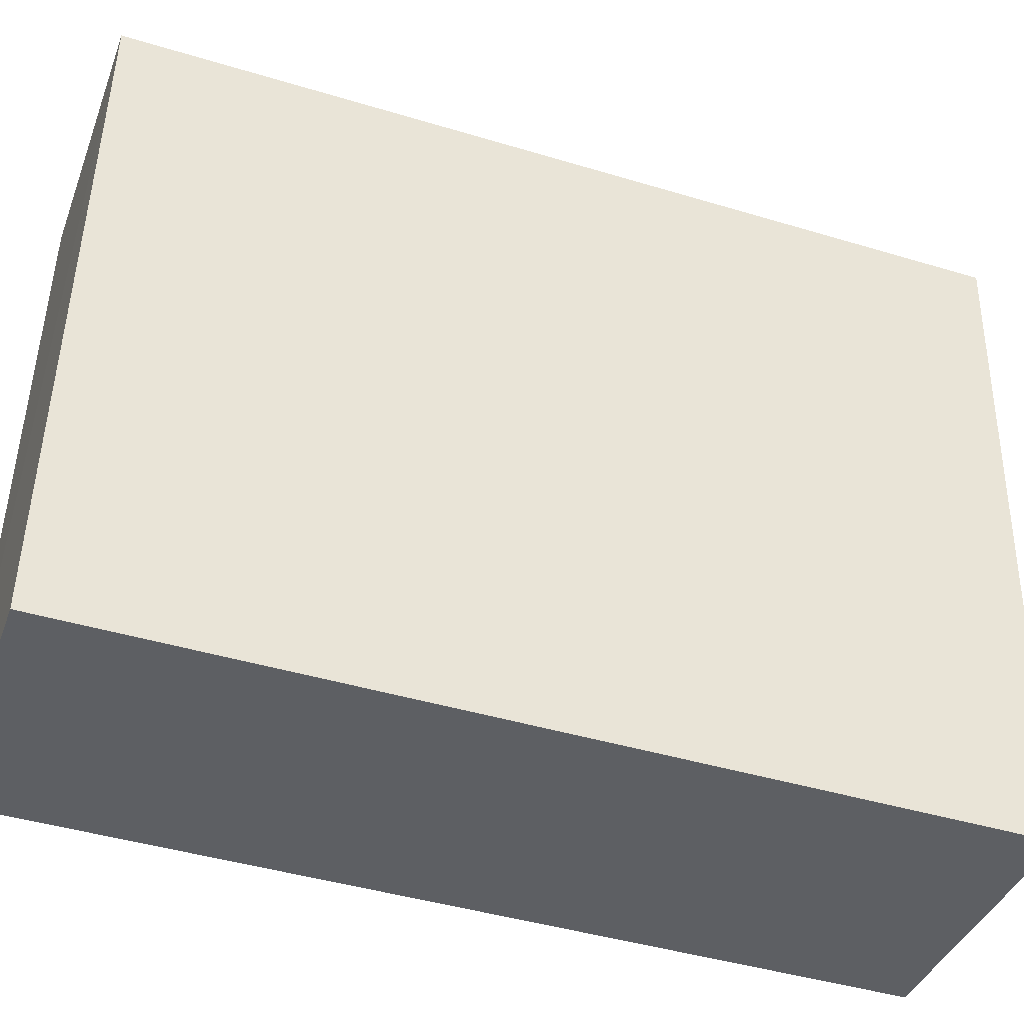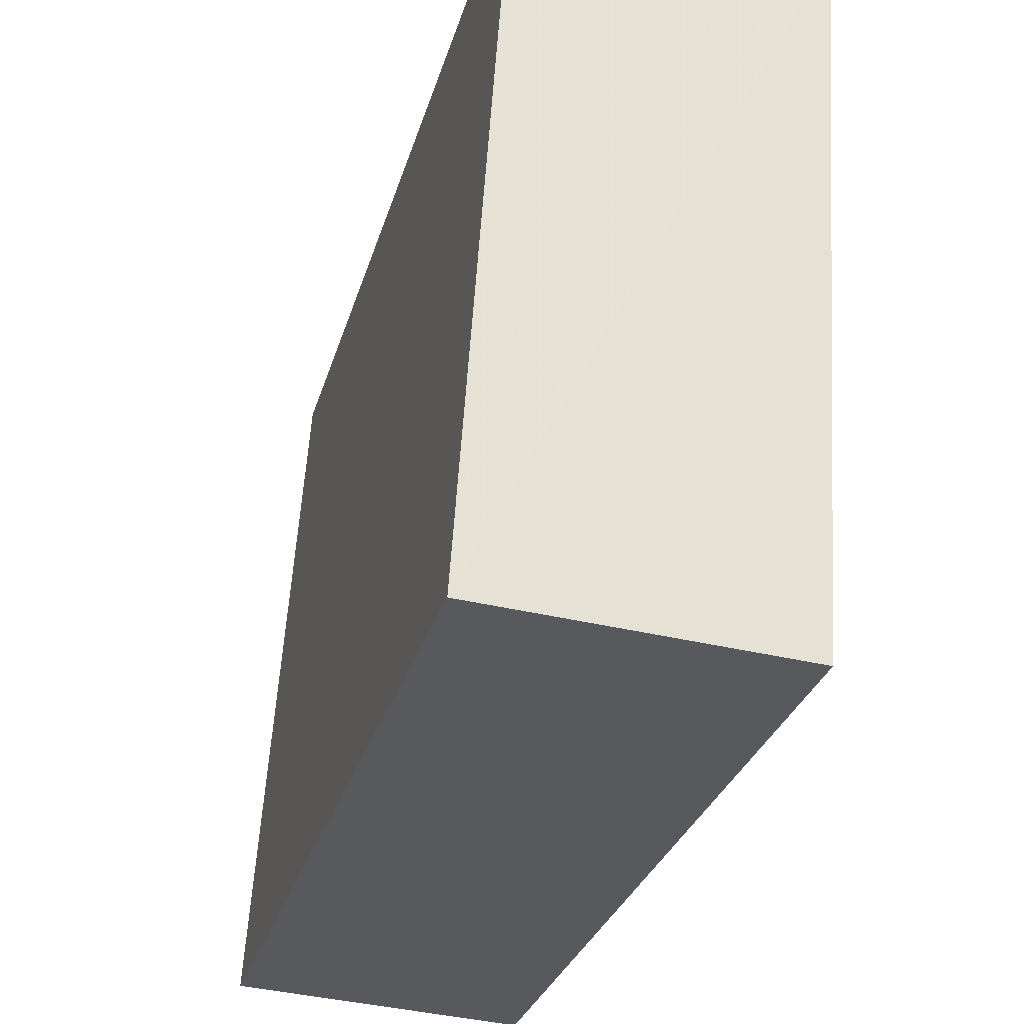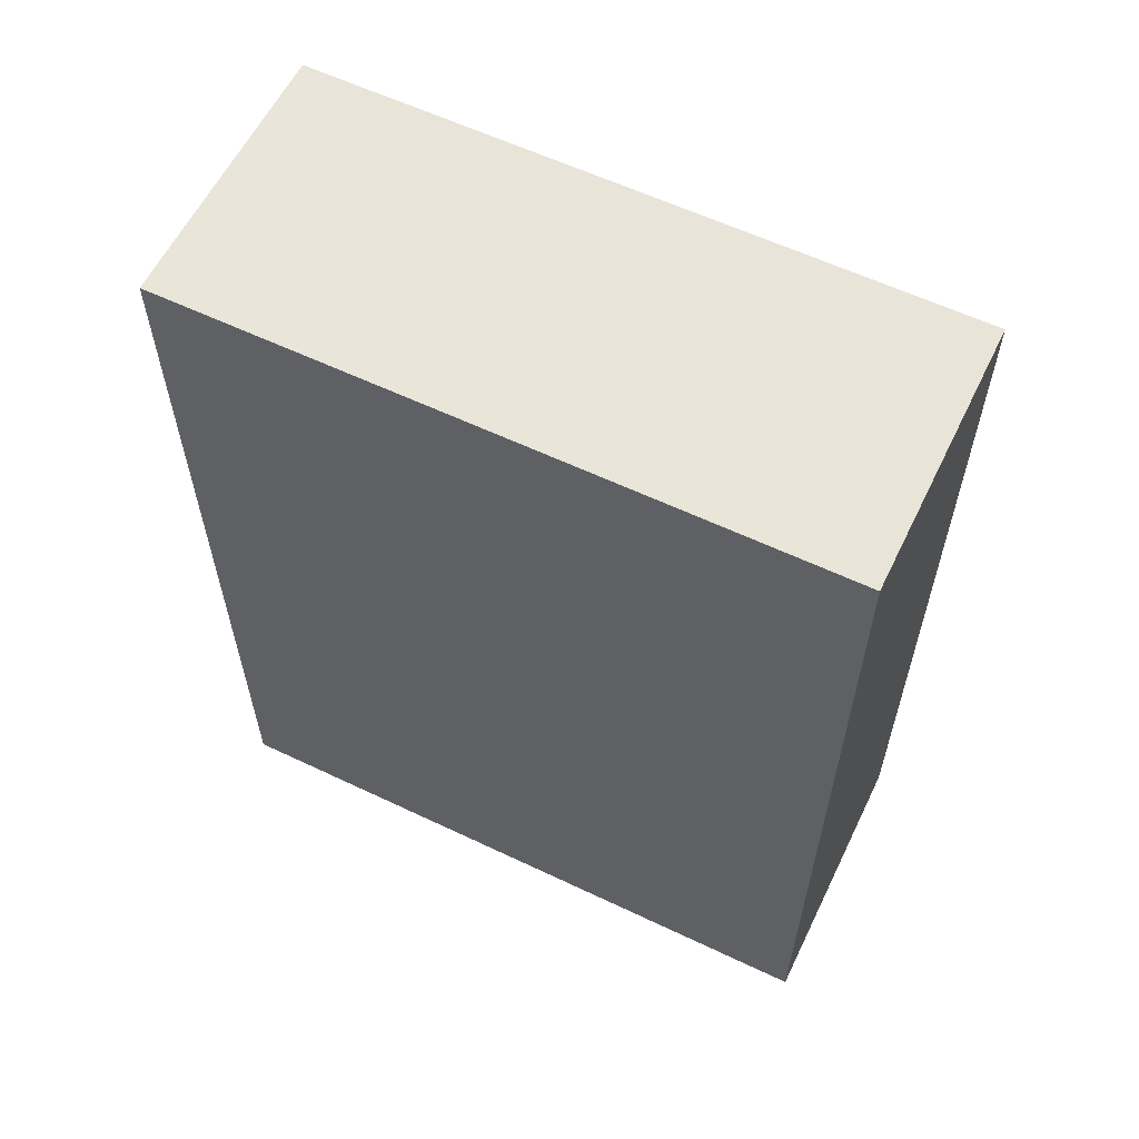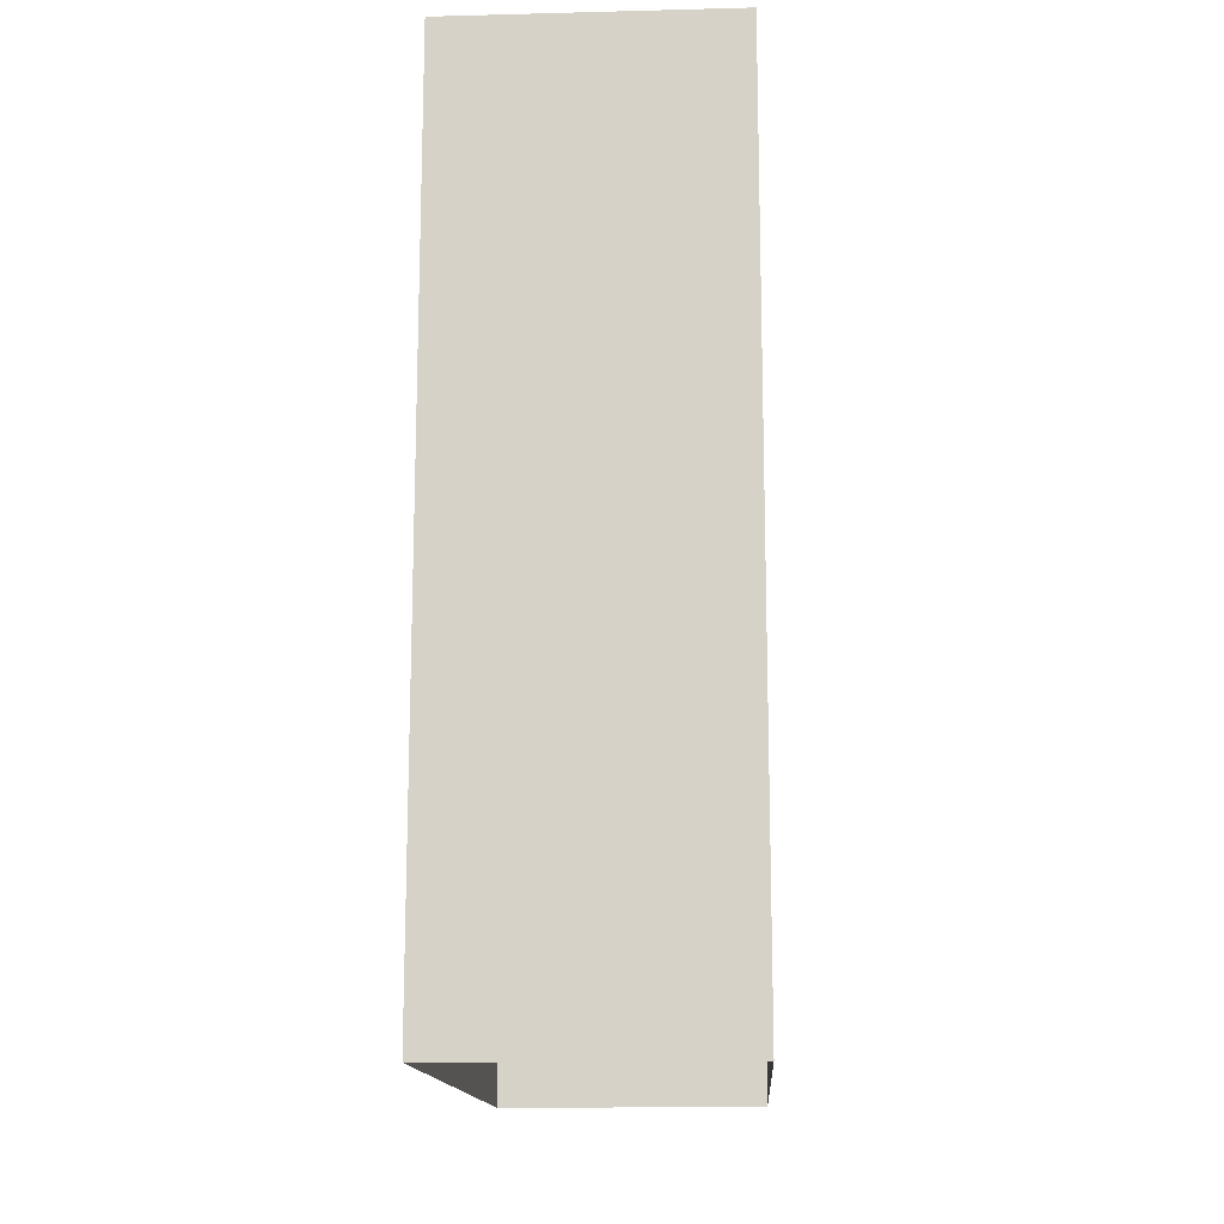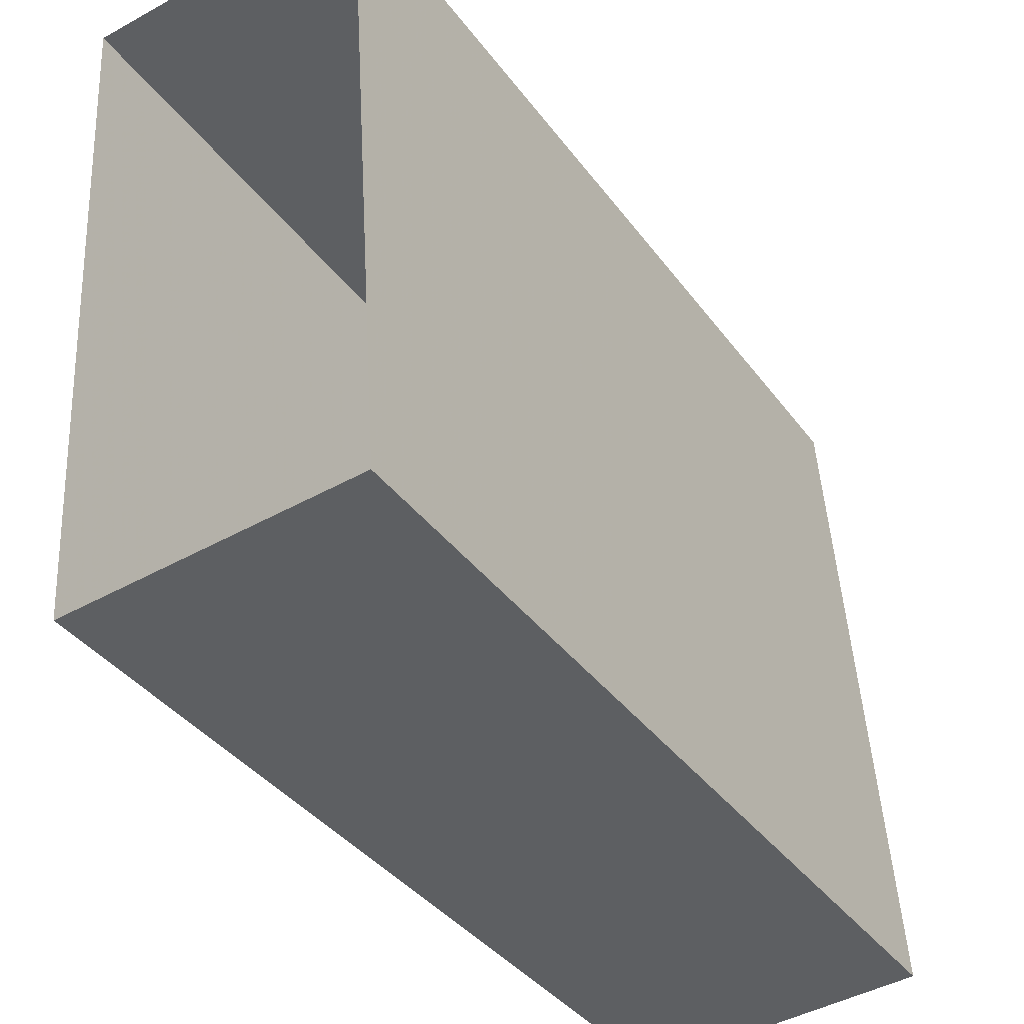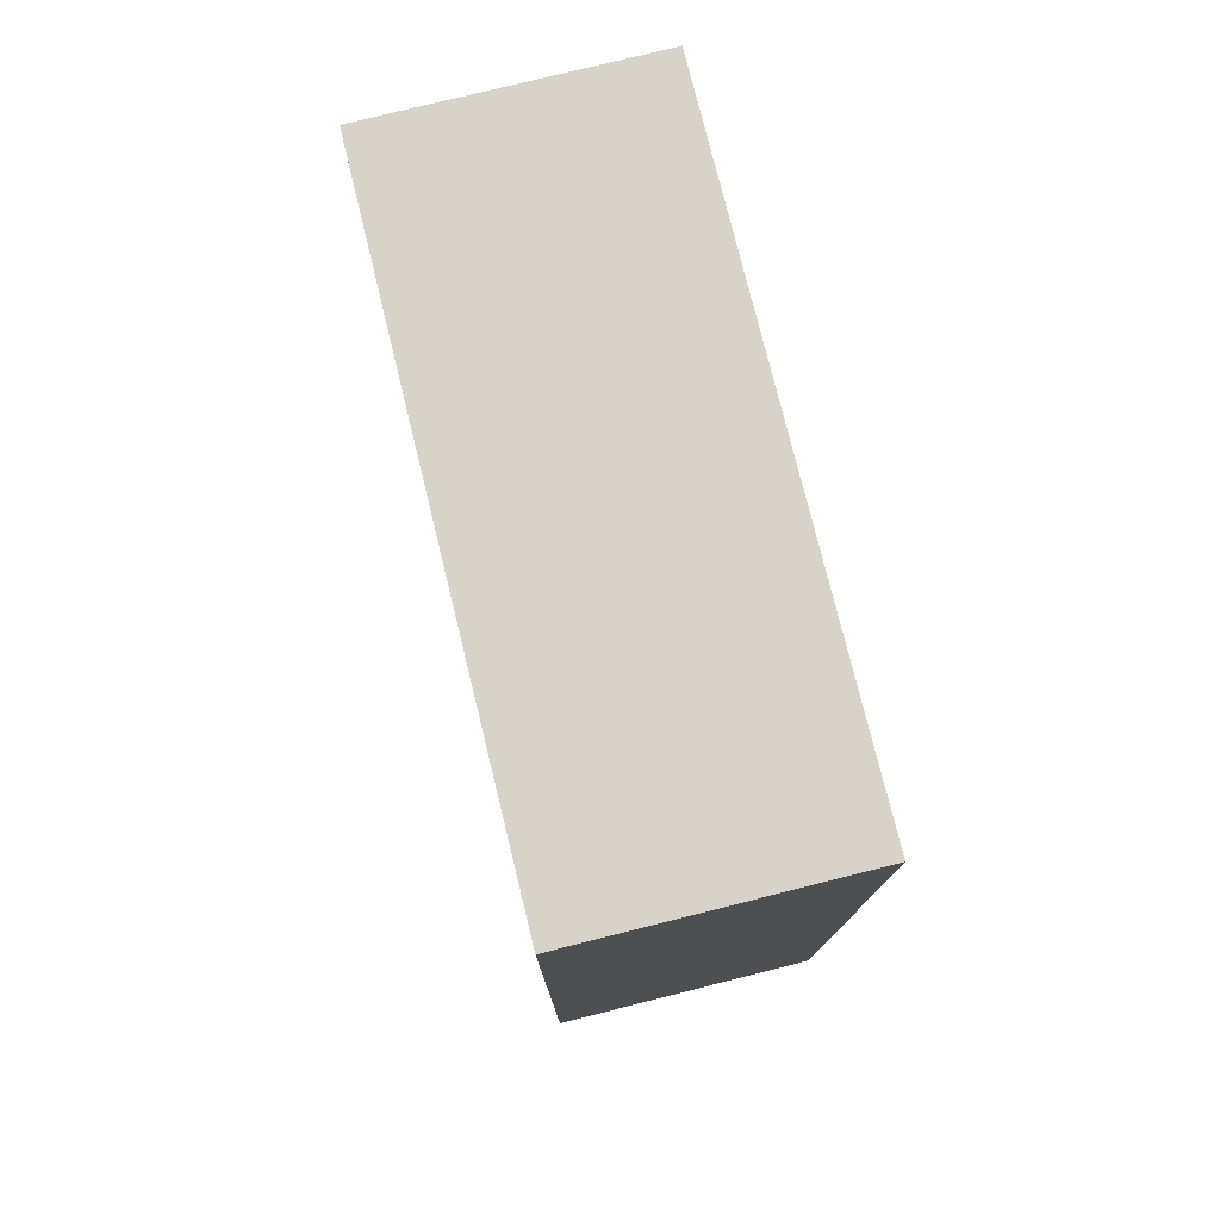
<metadata>
{"format":"obj","ext":"obj","renderer":"f3d","projection":"perspective","resolution":1024,"background":"white","views":[{"elev":-43.4,"azim":70.4,"up":"+Y"},{"elev":-29.0,"azim":-14.7,"up":"+Y"},{"elev":59.7,"azim":112.1,"up":"+Z"},{"elev":-14.6,"azim":-0.5,"up":"+Z"},{"elev":-38.4,"azim":-147.6,"up":"+Y"},{"elev":76.9,"azim":-17.6,"up":"+Z"}]}
</metadata>
<code>
v -3.72e+05 -1.053e+05 25.88
v -3.72e+05 -1.053e+05 25.88
v -3.72e+05 -1.053e+05 25.88
v -3.72e+05 -1.053e+05 25.88
v -3.72e+05 -1.053e+05 34.17
v -3.72e+05 -1.053e+05 34.17
v -3.72e+05 -1.053e+05 34.17
v -3.72e+05 -1.053e+05 34.17
f 1 2 3
f 1 4 2
f 5 6 7
f 5 8 6
f 7 3 2
f 5 7 2
f 7 1 3
f 7 6 1
f 8 4 1
f 6 8 1
f 8 2 4
f 8 5 2

</code>
